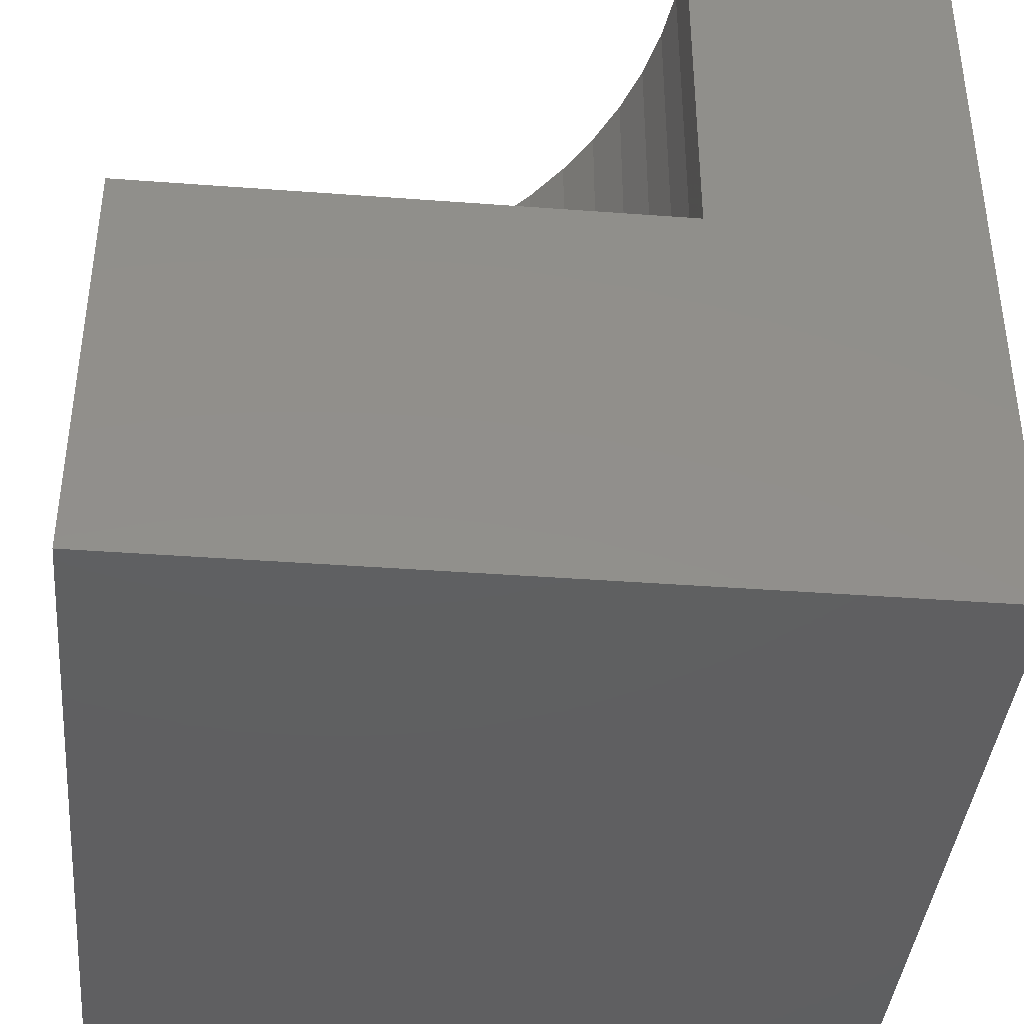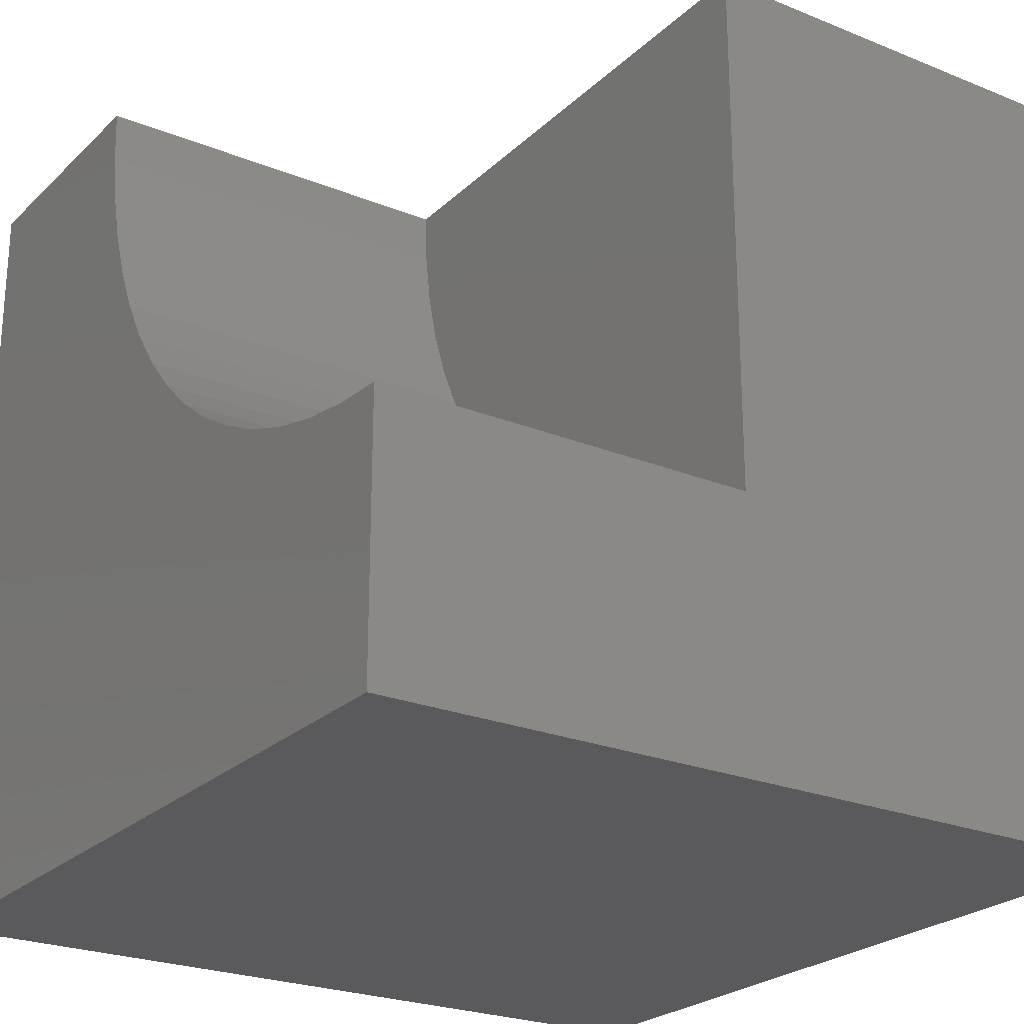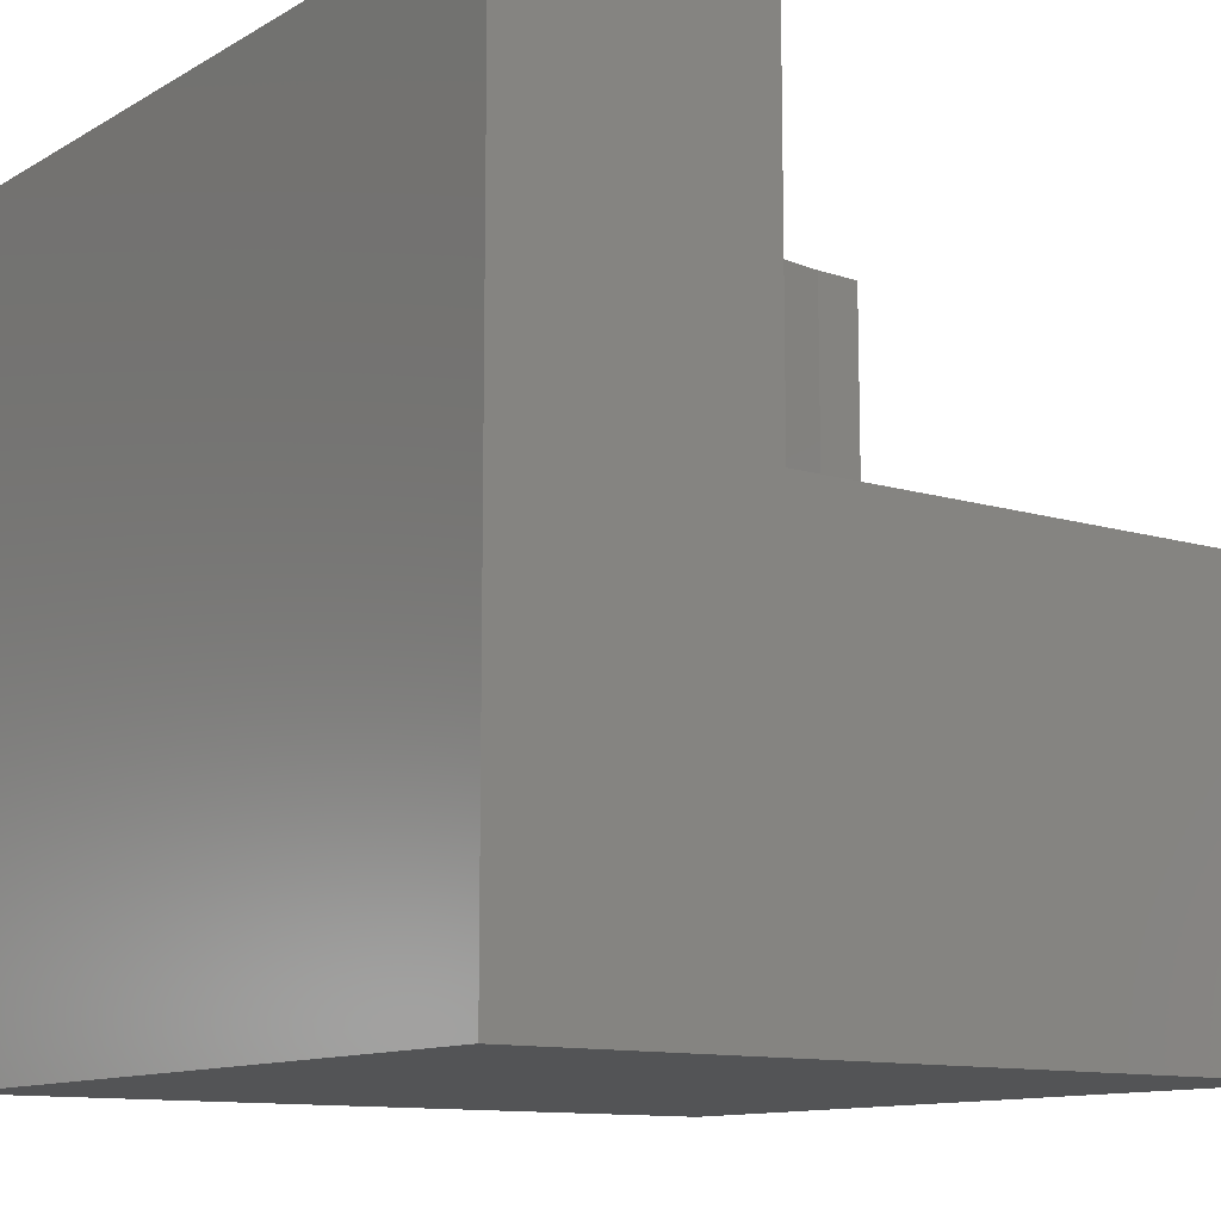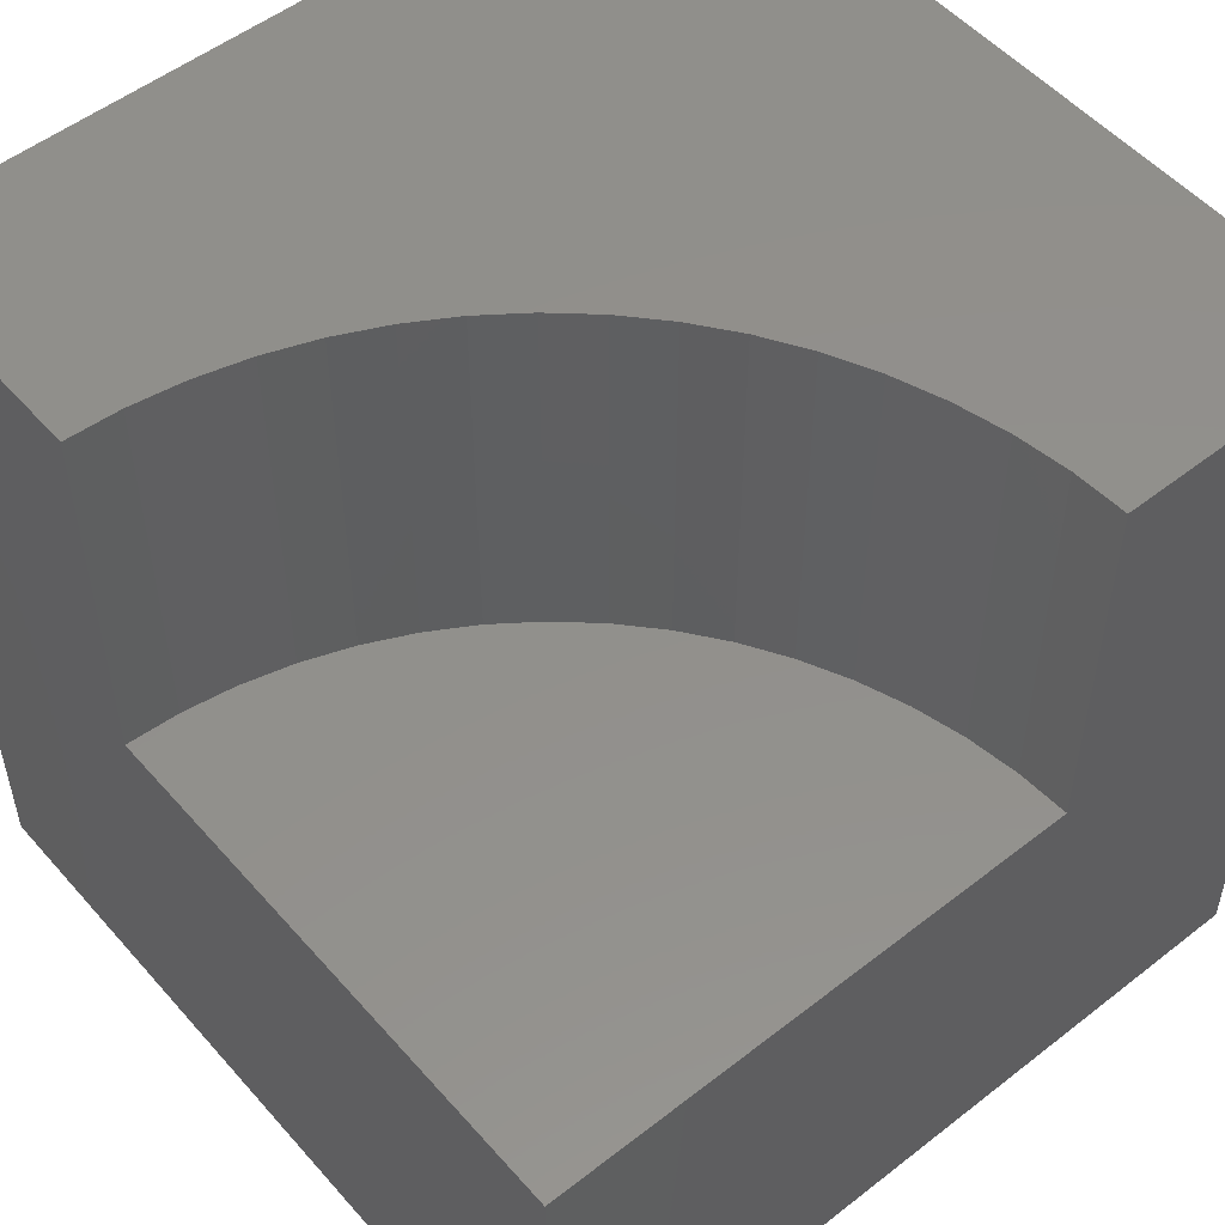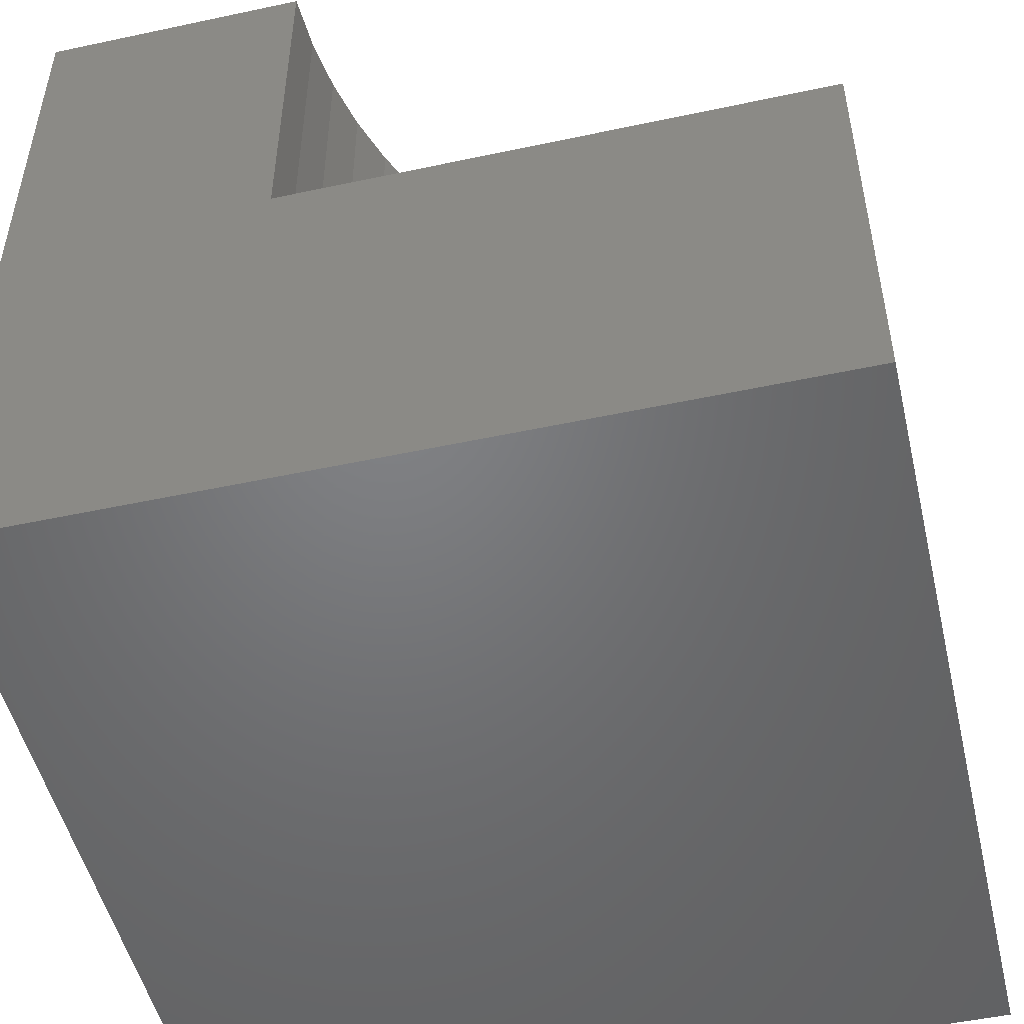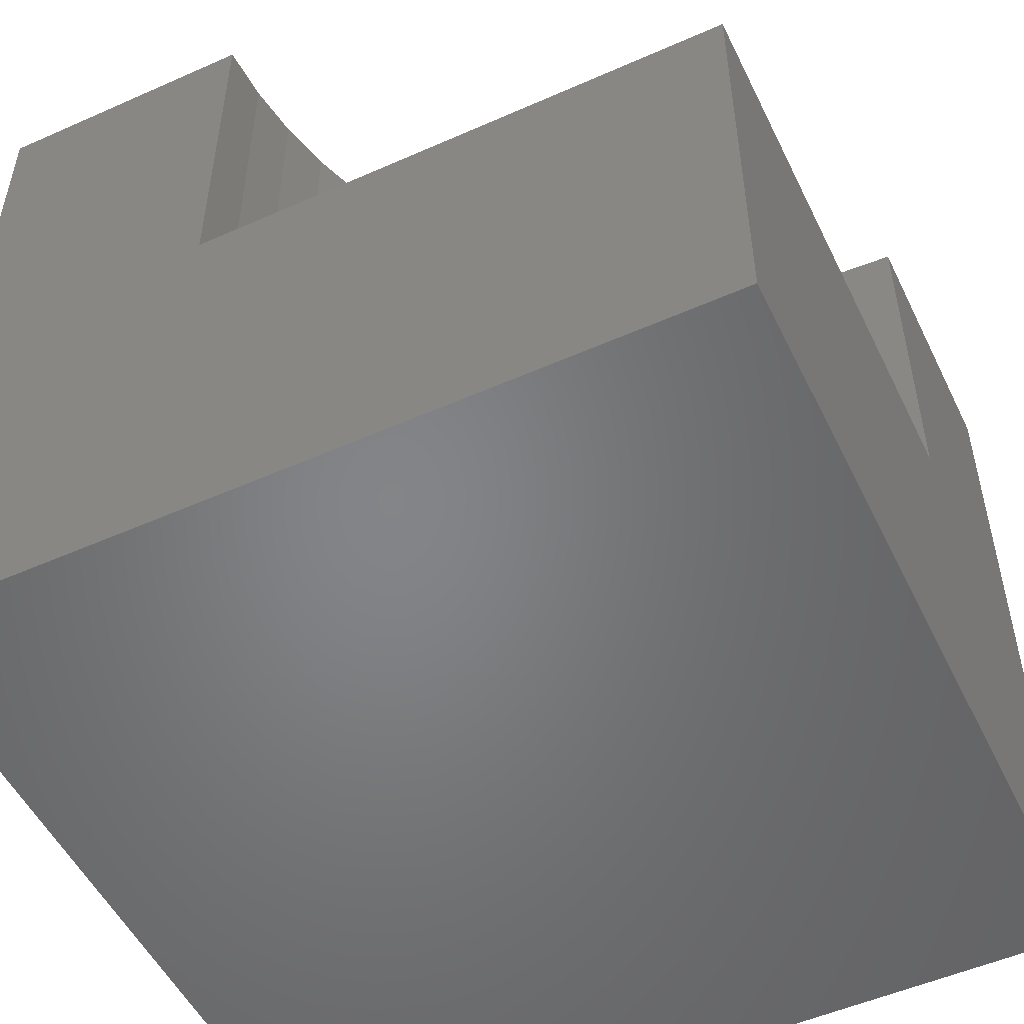
<metadata>
{"format":"stl","ext":"stl","renderer":"f3d","projection":"perspective","resolution":1024,"background":"white","views":[{"elev":-39.8,"azim":174.7,"up":"+Z"},{"elev":-24.3,"azim":56.2,"up":"+Y"},{"elev":-11.5,"azim":53.7,"up":"+Z"},{"elev":52.6,"azim":140.0,"up":"+Z"},{"elev":-50.5,"azim":103.2,"up":"+Z"},{"elev":-52.1,"azim":115.6,"up":"+Z"}]}
</metadata>
<code>
# stl→obj: 42 verts, 80 faces
v 0 10 10
v 0 10 0
v 0 0 10
v 0 0 0
v 3.329 9.343 10
v 3.296 10 10
v 10 0 10
v 10 3.296 10
v 9.343 3.329 10
v 6.84 4.088 10
v 6.276 4.426 10
v 5.747 4.818 10
v 5.26 5.26 10
v 4.818 5.747 10
v 4.426 6.276 10
v 3.425 8.692 10
v 8.692 3.425 10
v 8.054 3.585 10
v 7.435 3.807 10
v 4.088 6.84 10
v 3.807 7.435 10
v 3.585 8.054 10
v 10 3.296 5.292
v 10 0 0
v 10 10 5.292
v 10 10 0
v 3.296 10 5.292
v 3.329 9.343 5.292
v 3.425 8.692 5.292
v 3.585 8.054 5.292
v 3.807 7.435 5.292
v 4.088 6.84 5.292
v 4.426 6.276 5.292
v 4.818 5.747 5.292
v 5.26 5.26 5.292
v 5.747 4.818 5.292
v 6.276 4.426 5.292
v 6.84 4.088 5.292
v 7.435 3.807 5.292
v 8.054 3.585 5.292
v 8.692 3.425 5.292
v 9.343 3.329 5.292
f 1 2 3
f 3 2 4
f 5 6 1
f 7 8 9
f 10 11 3
f 3 11 12
f 12 13 3
f 3 13 14
f 3 14 15
f 5 1 16
f 9 17 7
f 7 17 18
f 7 18 3
f 3 18 19
f 3 19 10
f 15 20 3
f 3 20 21
f 3 21 1
f 1 21 22
f 1 22 16
f 8 7 23
f 23 7 24
f 23 24 25
f 25 24 26
f 2 26 4
f 4 26 24
f 25 26 27
f 27 26 2
f 27 2 6
f 6 2 1
f 24 7 4
f 4 7 3
f 27 6 5
f 27 5 28
f 28 5 16
f 28 16 29
f 29 16 22
f 29 22 30
f 30 22 21
f 30 21 31
f 31 21 20
f 31 20 32
f 32 20 15
f 32 15 33
f 33 15 14
f 33 14 34
f 34 14 13
f 34 13 35
f 35 13 12
f 35 12 36
f 36 12 11
f 36 11 37
f 37 11 10
f 37 10 38
f 38 10 19
f 38 19 39
f 39 19 18
f 39 18 40
f 40 18 17
f 40 17 41
f 41 17 9
f 41 9 42
f 42 9 8
f 42 8 23
f 42 23 25
f 25 27 28
f 36 25 35
f 35 25 34
f 28 29 25
f 25 29 30
f 25 30 31
f 39 40 25
f 25 40 41
f 25 41 42
f 31 32 25
f 25 32 33
f 25 33 34
f 36 37 25
f 25 37 38
f 25 38 39

</code>
